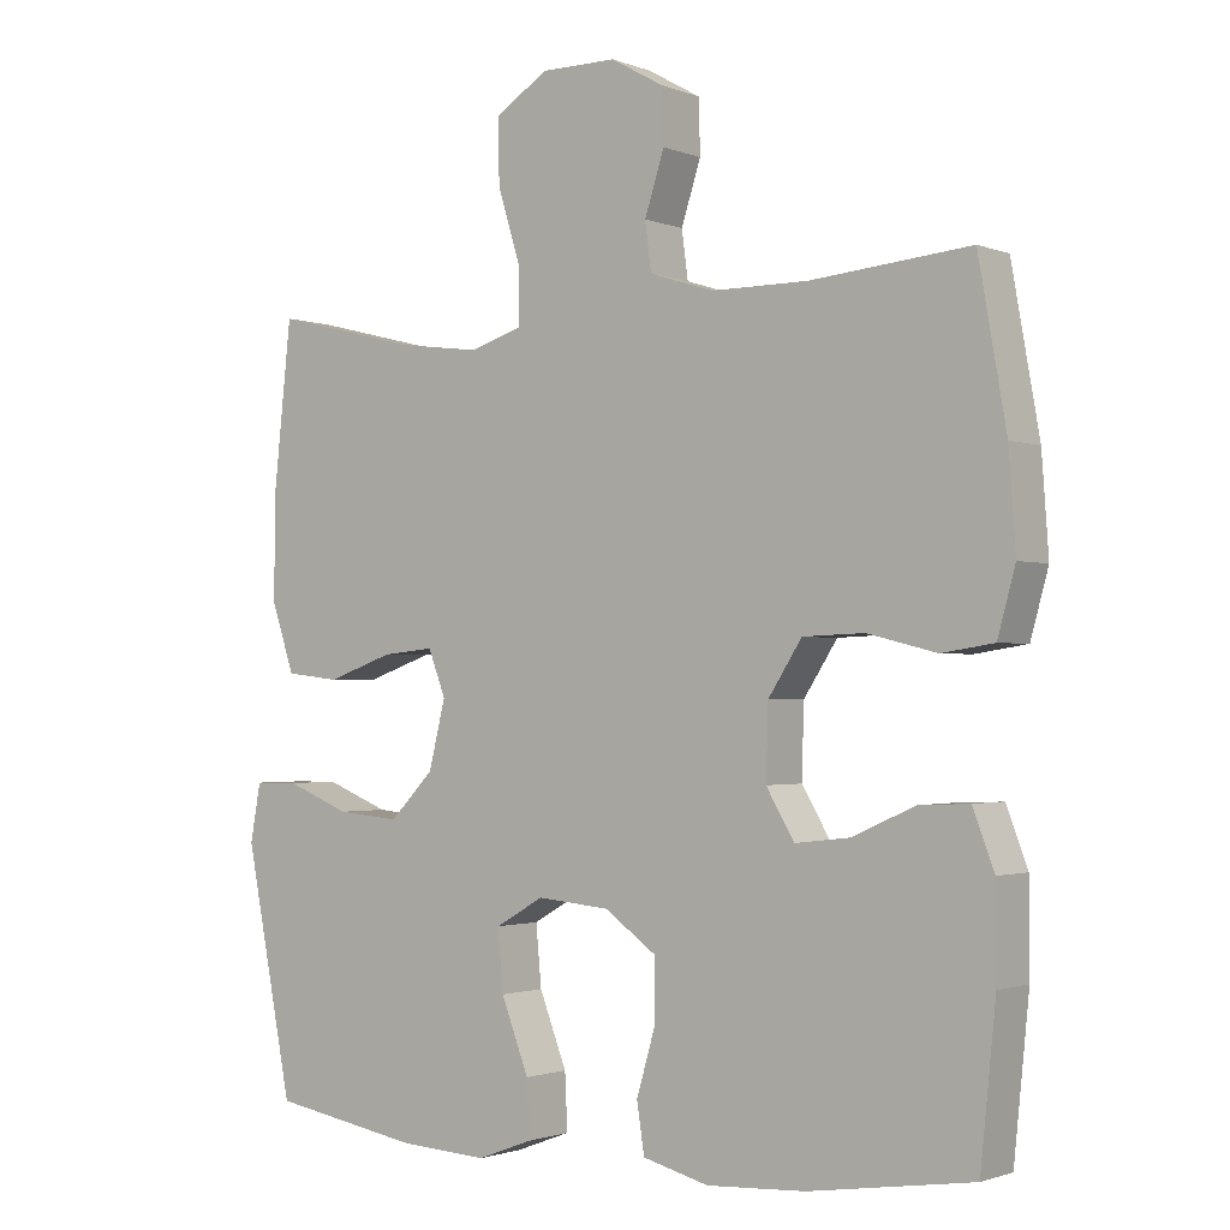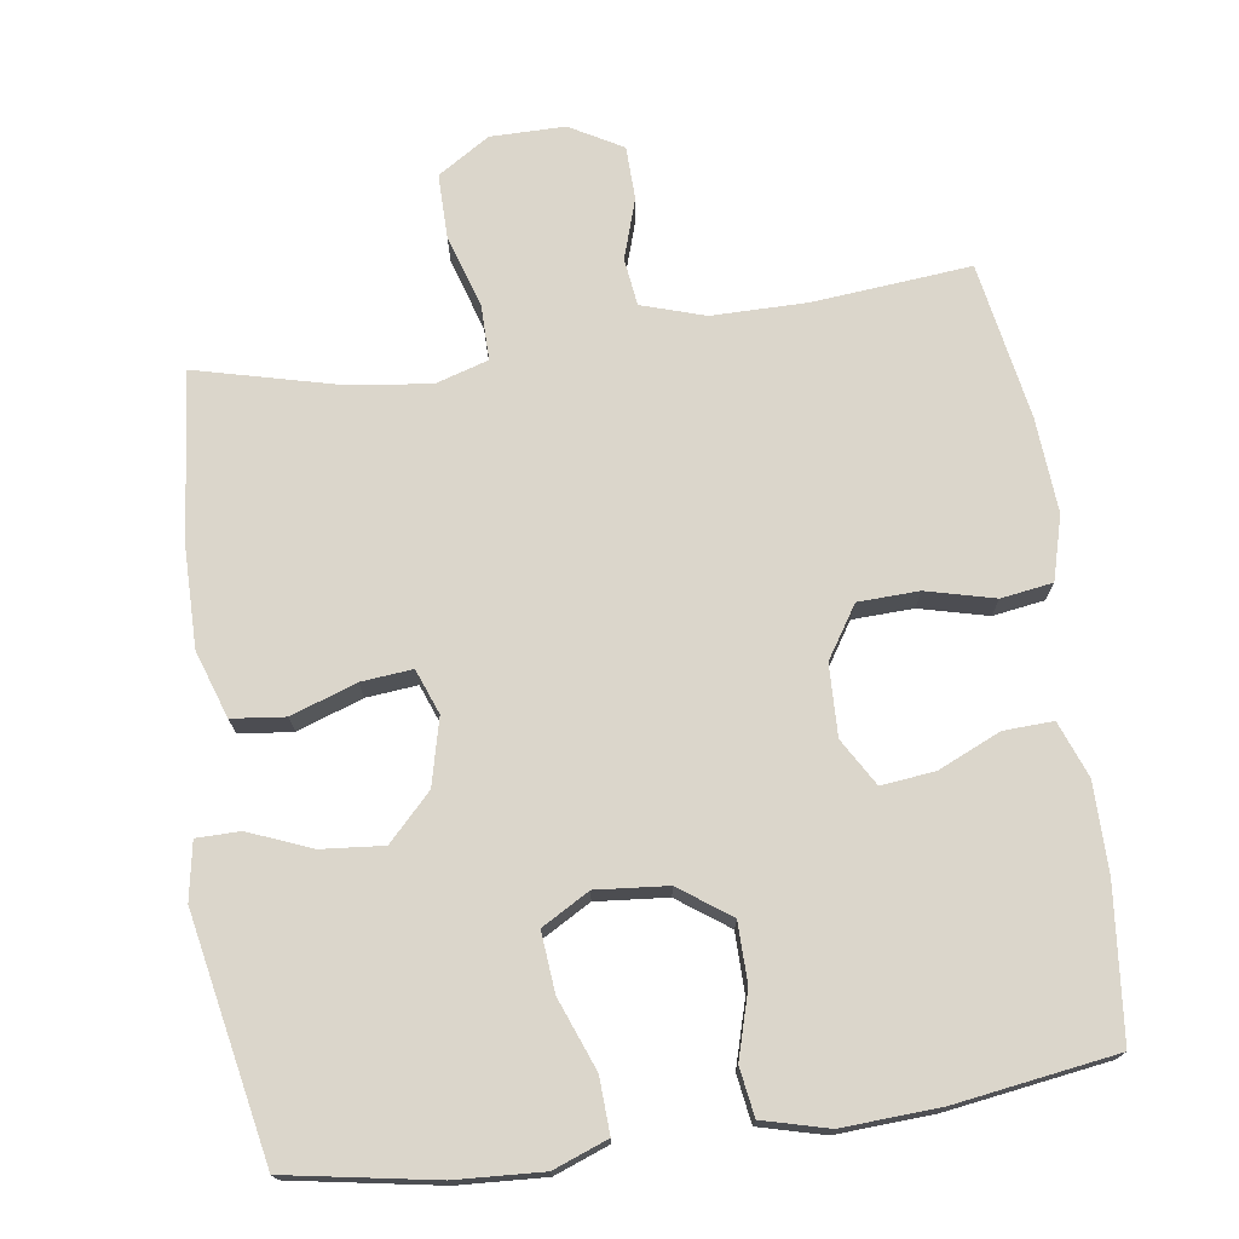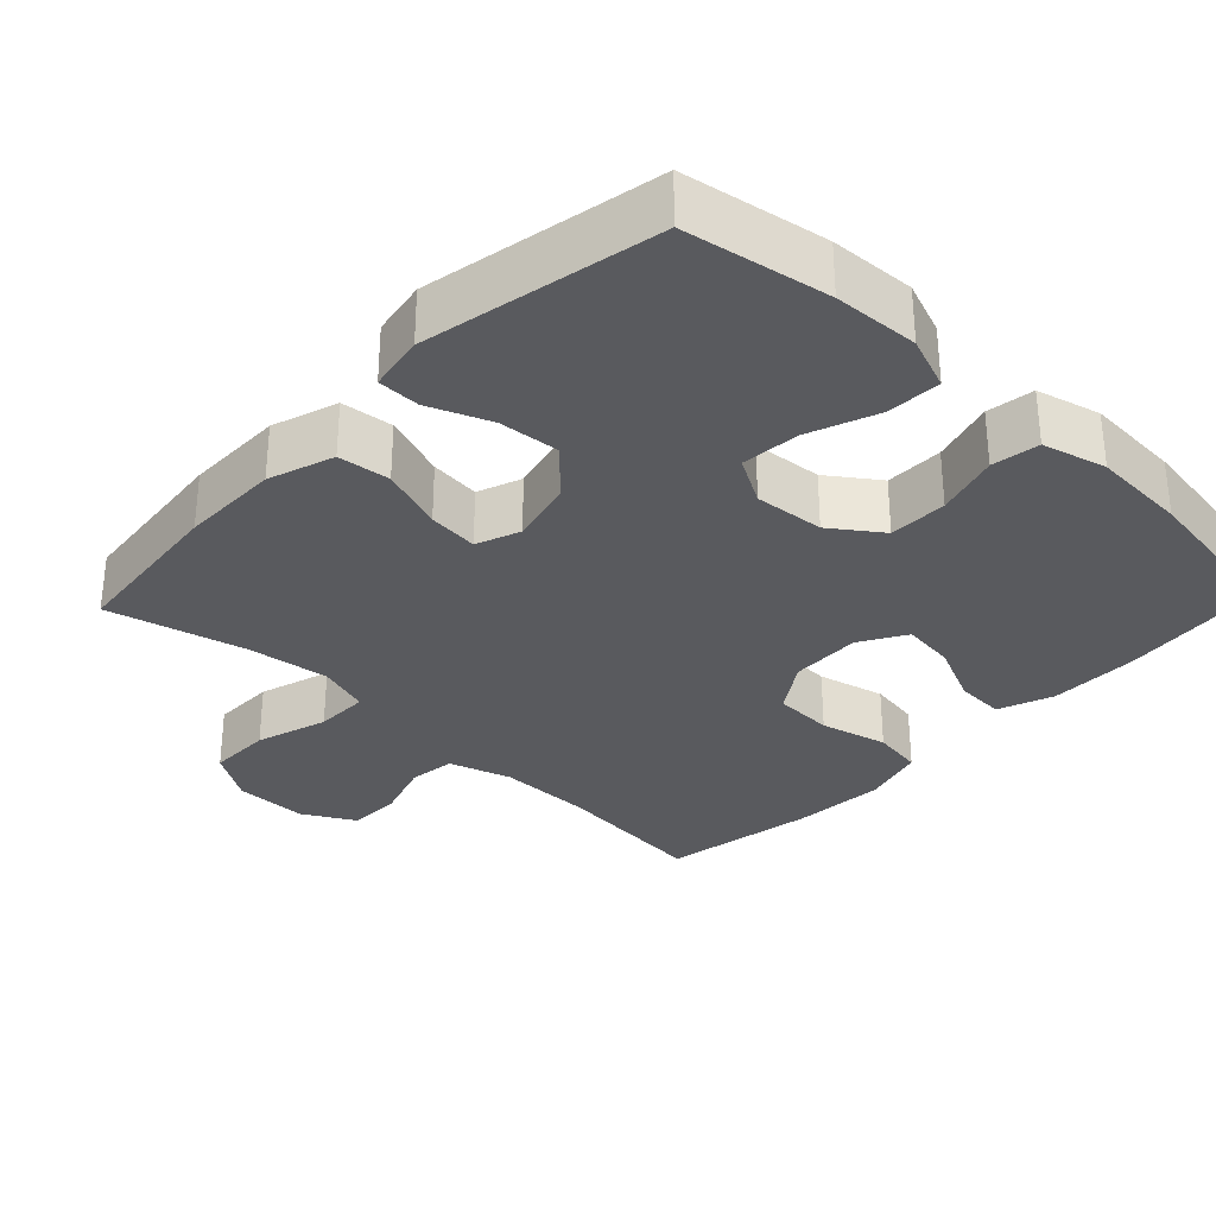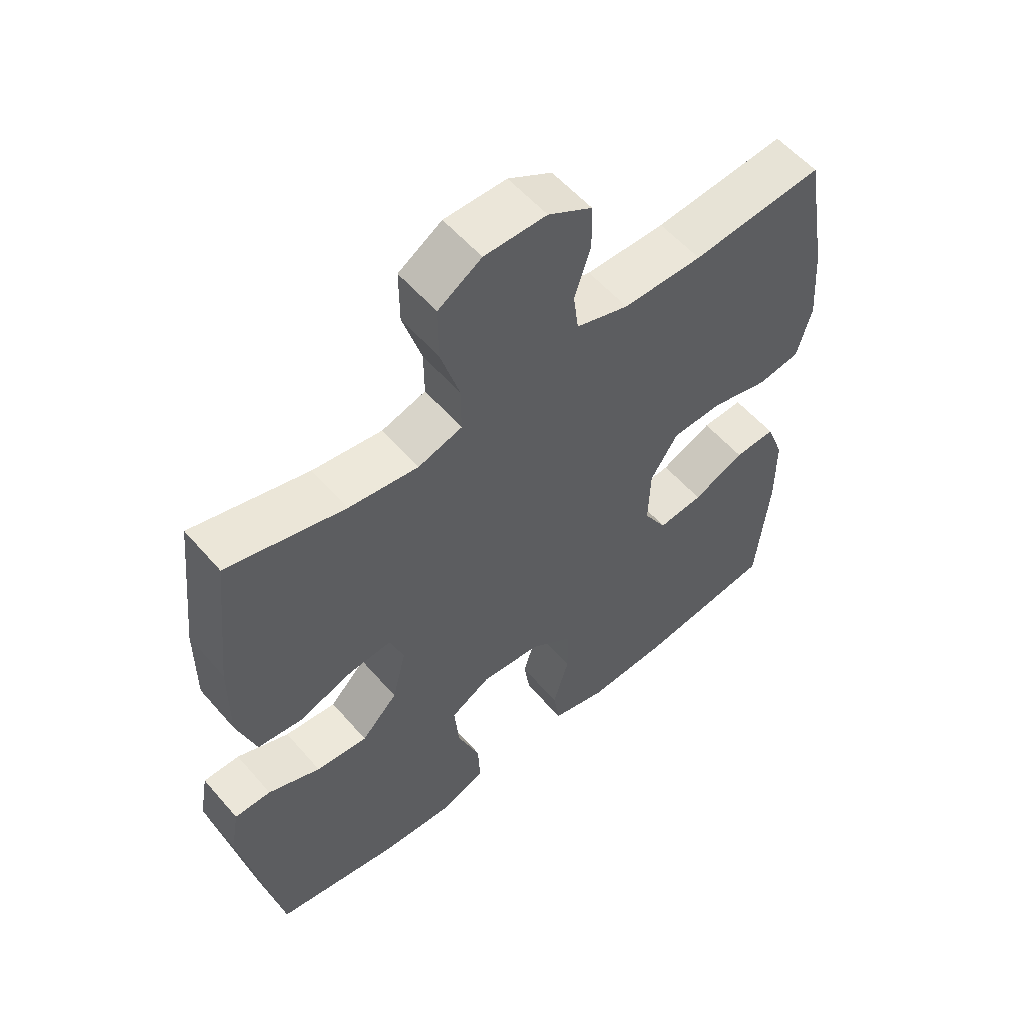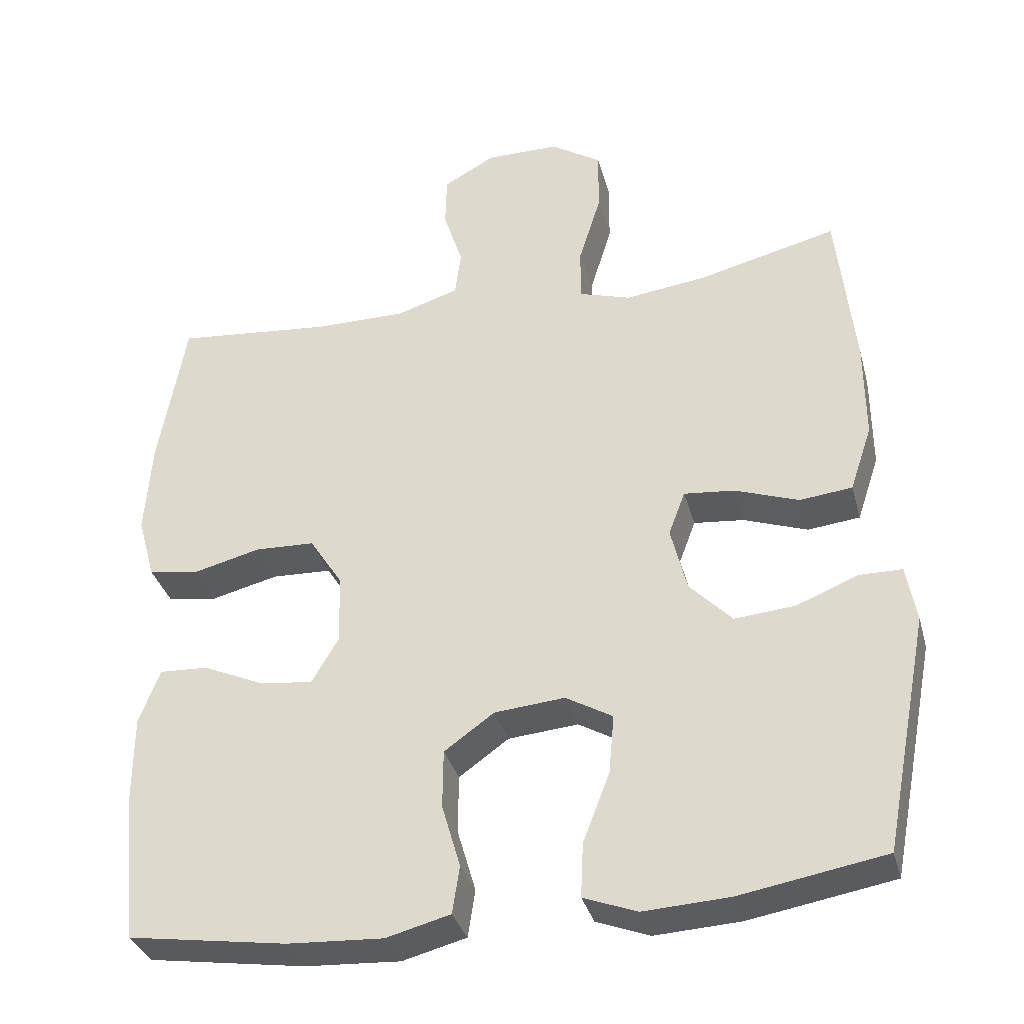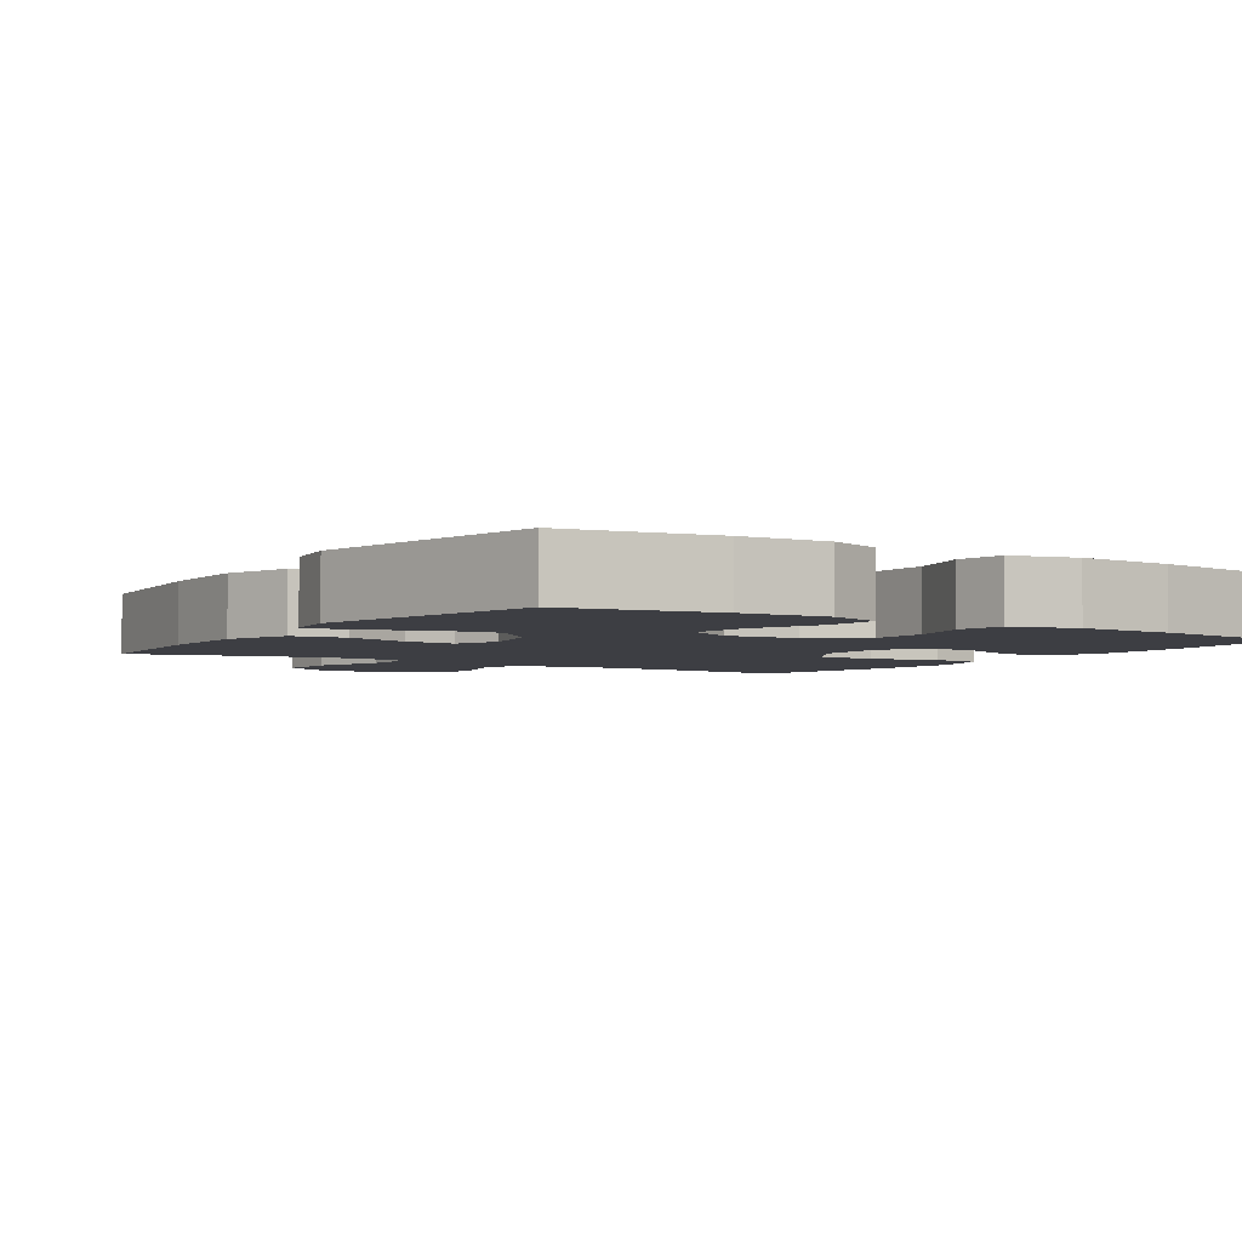
<metadata>
{"format":"obj","ext":"obj","renderer":"f3d","projection":"perspective","resolution":1024,"background":"white","views":[{"elev":-1.6,"azim":-143.7,"up":"+Z"},{"elev":73.5,"azim":171.9,"up":"+Y"},{"elev":-31.7,"azim":136.4,"up":"+Y"},{"elev":56.1,"azim":139.8,"up":"+Z"},{"elev":-34.2,"azim":14.6,"up":"+Z"},{"elev":-3.7,"azim":146.9,"up":"+Y"}]}
</metadata>
<code>
o path114
v 0.3047 0.0375 0.4175
v 0.1912 0.0375 0.4028
v 0.1193 0.0375 0.425
v 0.1199 0.0375 0.4992
v 0.1508 0.0375 0.5988
v 0.1512 0.0375 0.6862
v 0.08057 0.0375 0.7313
v -0.02072 0.0375 0.7314
v -0.09221 0.0375 0.6911
v -0.0939 0.0375 0.6186
v -0.0677 0.0375 0.5368
v -0.07601 0.0375 0.4726
v -0.1619 0.0375 0.4453
v -0.291 0.0375 0.4453
v -0.5058 0.0375 0.4655
v -0.5431 0.0375 0.2526
v -0.5523 0.0375 0.124
v -0.5284 0.0375 0.03745
v -0.4583 0.0375 0.02664
v -0.3656 0.0375 0.04994
v -0.2831 0.0375 0.04686
v -0.238 0.0375 -0.02304
v -0.2348 0.0375 -0.1199
v -0.2726 0.0375 -0.1837
v -0.3458 0.0375 -0.1752
v -0.4304 0.0375 -0.1376
v -0.4975 0.0375 -0.1345
v -0.5262 0.0375 -0.2104
v -0.5265 0.0375 -0.3316
v -0.5058 0.0375 -0.5364
v -0.2866 0.0375 -0.5693
v -0.1544 0.0375 -0.5765
v -0.06568 0.0375 -0.5533
v -0.0555 0.0375 -0.4874
v -0.08106 0.0375 -0.3994
v -0.08016 0.0375 -0.3183
v -0.01108 0.0375 -0.2688
v 0.08613 0.0375 -0.2601
v 0.151 0.0375 -0.2973
v 0.1436 0.0375 -0.3786
v 0.1066 0.0375 -0.475
v 0.1031 0.0375 -0.5502
v 0.177 0.0375 -0.578
v 0.2955 0.0375 -0.5713
v 0.4959 0.0375 -0.5364
v 0.5596 0.0375 -0.2097
v 0.5457 0.0375 -0.1318
v 0.4867 0.0375 -0.1313
v 0.4016 0.0375 -0.1656
v 0.3175 0.0375 -0.1731
v 0.2586 0.0375 -0.1124
v 0.2364 0.0375 -0.02213
v 0.2595 0.0375 0.03879
v 0.3292 0.0375 0.03197
v 0.4177 0.0375 0.000747
v 0.4902 0.0375 0.008883
v 0.5209 0.0375 0.1
v 0.5202 0.0375 0.2373
v 0.4959 0.0375 0.4655
v 0.3047 -0.0375 0.4175
v 0.1912 -0.0375 0.4028
v 0.1193 -0.0375 0.425
v 0.1199 -0.0375 0.4992
v 0.1508 -0.0375 0.5988
v 0.1512 -0.0375 0.6862
v 0.08057 -0.0375 0.7313
v -0.02072 -0.0375 0.7314
v -0.09221 -0.0375 0.6911
v -0.0939 -0.0375 0.6186
v -0.0677 -0.0375 0.5368
v -0.07601 -0.0375 0.4726
v -0.1619 -0.0375 0.4453
v -0.291 -0.0375 0.4453
v -0.5058 -0.0375 0.4655
v -0.5431 -0.0375 0.2526
v -0.5523 -0.0375 0.124
v -0.5284 -0.0375 0.03745
v -0.4583 -0.0375 0.02664
v -0.3656 -0.0375 0.04994
v -0.2831 -0.0375 0.04686
v -0.238 -0.0375 -0.02304
v -0.2348 -0.0375 -0.1199
v -0.2726 -0.0375 -0.1837
v -0.3458 -0.0375 -0.1752
v -0.4304 -0.0375 -0.1376
v -0.4975 -0.0375 -0.1345
v -0.5262 -0.0375 -0.2104
v -0.5265 -0.0375 -0.3316
v -0.5058 -0.0375 -0.5364
v -0.2866 -0.0375 -0.5693
v -0.1544 -0.0375 -0.5765
v -0.06568 -0.0375 -0.5533
v -0.0555 -0.0375 -0.4874
v -0.08106 -0.0375 -0.3994
v -0.08016 -0.0375 -0.3183
v -0.01108 -0.0375 -0.2688
v 0.08613 -0.0375 -0.2601
v 0.151 -0.0375 -0.2973
v 0.1436 -0.0375 -0.3786
v 0.1066 -0.0375 -0.475
v 0.1031 -0.0375 -0.5502
v 0.177 -0.0375 -0.578
v 0.2955 -0.0375 -0.5713
v 0.4959 -0.0375 -0.5364
v 0.5596 -0.0375 -0.2097
v 0.5457 -0.0375 -0.1318
v 0.4867 -0.0375 -0.1313
v 0.4016 -0.0375 -0.1656
v 0.3175 -0.0375 -0.1731
v 0.2586 -0.0375 -0.1124
v 0.2364 -0.0375 -0.02213
v 0.2595 -0.0375 0.03879
v 0.3292 -0.0375 0.03197
v 0.4177 -0.0375 0.000747
v 0.4902 -0.0375 0.008883
v 0.5209 -0.0375 0.1
v 0.5202 -0.0375 0.2373
v 0.4959 -0.0375 0.4655
v 0.5596 0.0375 -0.2097
v 0.5457 0.0375 -0.1318
v 0.5457 0.0375 -0.1318
v 0.4867 0.0375 -0.1313
v 0.4902 0.0375 0.008883
v 0.4902 0.0375 0.008883
v 0.5209 0.0375 0.1
v 0.5202 0.0375 0.2373
v 0.4959 0.0375 -0.5364
v 0.4959 0.0375 -0.5364
v 0.4959 0.0375 0.4655
v 0.4959 0.0375 0.4655
v 0.4177 0.0375 0.000747
v 0.4016 0.0375 -0.1656
v 0.3292 0.0375 0.03197
v 0.3047 0.0375 0.4175
v 0.2955 0.0375 -0.5713
v 0.3175 0.0375 -0.1731
v 0.2595 0.0375 0.03879
v 0.2595 0.0375 0.03879
v 0.2586 0.0375 -0.1124
v 0.1912 0.0375 0.4028
v 0.177 0.0375 -0.578
v 0.2364 0.0375 -0.02213
v 0.1193 0.0375 0.425
v 0.1193 0.0375 0.425
v 0.1031 0.0375 -0.5502
v 0.1031 0.0375 -0.5502
v 0.151 0.0375 -0.2973
v 0.151 0.0375 -0.2973
v 0.1436 0.0375 -0.3786
v 0.1508 0.0375 0.5988
v 0.1512 0.0375 0.6862
v 0.08057 0.0375 0.7313
v 0.08613 0.0375 -0.2601
v 0.1199 0.0375 0.4992
v 0.1066 0.0375 -0.475
v -0.01108 0.0375 -0.2688
v -0.02072 0.0375 0.7314
v -0.08016 0.0375 -0.3183
v -0.09221 0.0375 0.6911
v -0.06568 0.0375 -0.5533
v -0.06568 0.0375 -0.5533
v -0.0555 0.0375 -0.4874
v -0.08106 0.0375 -0.3994
v -0.1544 0.0375 -0.5765
v -0.0677 0.0375 0.5368
v -0.07601 0.0375 0.4726
v -0.07601 0.0375 0.4726
v -0.0939 0.0375 0.6186
v -0.1619 0.0375 0.4453
v -0.2866 0.0375 -0.5693
v -0.238 0.0375 -0.02304
v -0.2348 0.0375 -0.1199
v -0.291 0.0375 0.4453
v -0.2726 0.0375 -0.1837
v -0.2726 0.0375 -0.1837
v -0.2831 0.0375 0.04686
v -0.3458 0.0375 -0.1752
v -0.3656 0.0375 0.04994
v -0.4304 0.0375 -0.1376
v -0.4583 0.0375 0.02664
v -0.5058 0.0375 -0.5364
v -0.5058 0.0375 -0.5364
v -0.4975 0.0375 -0.1345
v -0.4975 0.0375 -0.1345
v -0.5284 0.0375 0.03745
v -0.5284 0.0375 0.03745
v -0.5058 0.0375 0.4655
v -0.5058 0.0375 0.4655
v -0.5262 0.0375 -0.2104
v -0.5265 0.0375 -0.3316
v -0.5431 0.0375 0.2526
v -0.5523 0.0375 0.124
v 0.5596 -0.0375 -0.2097
v 0.5457 -0.0375 -0.1318
v 0.5457 -0.0375 -0.1318
v 0.4867 -0.0375 -0.1313
v 0.4902 -0.0375 0.008883
v 0.4902 -0.0375 0.008883
v 0.5209 -0.0375 0.1
v 0.5202 -0.0375 0.2373
v 0.4959 -0.0375 -0.5364
v 0.4959 -0.0375 -0.5364
v 0.4959 -0.0375 0.4655
v 0.4959 -0.0375 0.4655
v 0.4177 -0.0375 0.000747
v 0.4016 -0.0375 -0.1656
v 0.3292 -0.0375 0.03197
v 0.3047 -0.0375 0.4175
v 0.2955 -0.0375 -0.5713
v 0.3175 -0.0375 -0.1731
v 0.2595 -0.0375 0.03879
v 0.2595 -0.0375 0.03879
v 0.2586 -0.0375 -0.1124
v 0.1912 -0.0375 0.4028
v 0.177 -0.0375 -0.578
v 0.2364 -0.0375 -0.02213
v 0.1193 -0.0375 0.425
v 0.1193 -0.0375 0.425
v 0.1031 -0.0375 -0.5502
v 0.1031 -0.0375 -0.5502
v 0.151 -0.0375 -0.2973
v 0.151 -0.0375 -0.2973
v 0.1436 -0.0375 -0.3786
v 0.1508 -0.0375 0.5988
v 0.1512 -0.0375 0.6862
v 0.08057 -0.0375 0.7313
v 0.08613 -0.0375 -0.2601
v 0.1199 -0.0375 0.4992
v 0.1066 -0.0375 -0.475
v -0.01108 -0.0375 -0.2688
v -0.02072 -0.0375 0.7314
v -0.08016 -0.0375 -0.3183
v -0.09221 -0.0375 0.6911
v -0.06568 -0.0375 -0.5533
v -0.06568 -0.0375 -0.5533
v -0.0555 -0.0375 -0.4874
v -0.08106 -0.0375 -0.3994
v -0.1544 -0.0375 -0.5765
v -0.0677 -0.0375 0.5368
v -0.07601 -0.0375 0.4726
v -0.07601 -0.0375 0.4726
v -0.0939 -0.0375 0.6186
v -0.1619 -0.0375 0.4453
v -0.2866 -0.0375 -0.5693
v -0.238 -0.0375 -0.02304
v -0.2348 -0.0375 -0.1199
v -0.291 -0.0375 0.4453
v -0.2726 -0.0375 -0.1837
v -0.2726 -0.0375 -0.1837
v -0.2831 -0.0375 0.04686
v -0.3458 -0.0375 -0.1752
v -0.3656 -0.0375 0.04994
v -0.4304 -0.0375 -0.1376
v -0.4583 -0.0375 0.02664
v -0.5058 -0.0375 -0.5364
v -0.5058 -0.0375 -0.5364
v -0.4975 -0.0375 -0.1345
v -0.4975 -0.0375 -0.1345
v -0.5284 -0.0375 0.03745
v -0.5284 -0.0375 0.03745
v -0.5058 -0.0375 0.4655
v -0.5058 -0.0375 0.4655
v -0.5262 -0.0375 -0.2104
v -0.5265 -0.0375 -0.3316
v -0.5431 -0.0375 0.2526
v -0.5523 -0.0375 0.124
f 214 211 208
f 247 252 250
f 244 248 264
f 225 226 224
f 199 205 197
f 252 266 254
f 224 239 228
f 210 201 206
f 247 250 243
f 237 248 244
f 232 248 237
f 245 230 216
f 208 207 200
f 233 242 231
f 259 254 266
f 217 245 211
f 248 232 246
f 217 211 214
f 213 221 210
f 242 224 231
f 201 210 209
f 265 252 247
f 226 231 224
f 217 250 245
f 217 243 250
f 223 229 215
f 238 237 244
f 248 251 264
f 209 223 215
f 236 238 234
f 206 201 193
f 210 223 209
f 246 232 230
f 196 193 194
f 237 238 236
f 200 207 199
f 253 263 251
f 206 193 196
f 257 263 253
f 255 244 264
f 211 245 216
f 203 208 200
f 208 211 207
f 216 227 213
f 227 221 213
f 266 252 265
f 216 230 227
f 215 229 219
f 246 230 245
f 264 251 263
f 228 240 217
f 199 207 205
f 210 221 223
f 240 243 217
f 265 247 261
f 224 242 239
f 239 240 228
f 46 121 195 105
f 47 48 107 106
f 124 57 116 198
f 57 58 117 116
f 128 46 105 202
f 58 130 204 117
f 55 56 115 114
f 48 49 108 107
f 54 55 114 113
f 59 1 60 118
f 44 45 104 103
f 49 50 109 108
f 138 54 113 212
f 50 51 110 109
f 1 2 61 60
f 43 44 103 102
f 52 53 112 111
f 51 52 111 110
f 2 144 218 61
f 146 43 102 220
f 148 40 99 222
f 5 6 65 64
f 6 7 66 65
f 38 39 98 97
f 4 5 64 63
f 41 42 101 100
f 40 41 100 99
f 3 4 63 62
f 37 38 97 96
f 7 8 67 66
f 36 37 96 95
f 8 9 68 67
f 161 34 93 235
f 34 35 94 93
f 32 33 92 91
f 11 167 241 70
f 10 11 70 69
f 9 10 69 68
f 12 13 72 71
f 35 36 95 94
f 31 32 91 90
f 22 23 82 81
f 13 14 73 72
f 23 175 249 82
f 21 22 81 80
f 24 25 84 83
f 20 21 80 79
f 25 26 85 84
f 19 20 79 78
f 182 31 90 256
f 26 184 258 85
f 186 19 78 260
f 14 188 262 73
f 27 28 87 86
f 29 30 89 88
f 28 29 88 87
f 15 16 75 74
f 17 18 77 76
f 16 17 76 75
f 140 134 137
f 173 176 178
f 170 190 174
f 151 150 152
f 125 123 131
f 178 180 192
f 150 154 165
f 136 132 127
f 173 169 176
f 163 170 174
f 158 163 174
f 171 142 156
f 134 126 133
f 159 157 168
f 185 192 180
f 143 137 171
f 174 172 158
f 143 140 137
f 139 136 147
f 168 157 150
f 127 135 136
f 191 173 178
f 152 150 157
f 143 171 176
f 143 176 169
f 149 141 155
f 164 170 163
f 174 190 177
f 135 141 149
f 162 160 164
f 132 119 127
f 136 135 149
f 172 156 158
f 122 120 119
f 163 162 164
f 126 125 133
f 179 177 189
f 132 122 119
f 183 179 189
f 181 190 170
f 137 142 171
f 129 126 134
f 134 133 137
f 142 139 153
f 153 139 147
f 192 191 178
f 142 153 156
f 141 145 155
f 172 171 156
f 190 189 177
f 154 143 166
f 125 131 133
f 136 149 147
f 166 143 169
f 191 187 173
f 150 165 168
f 165 154 166

</code>
